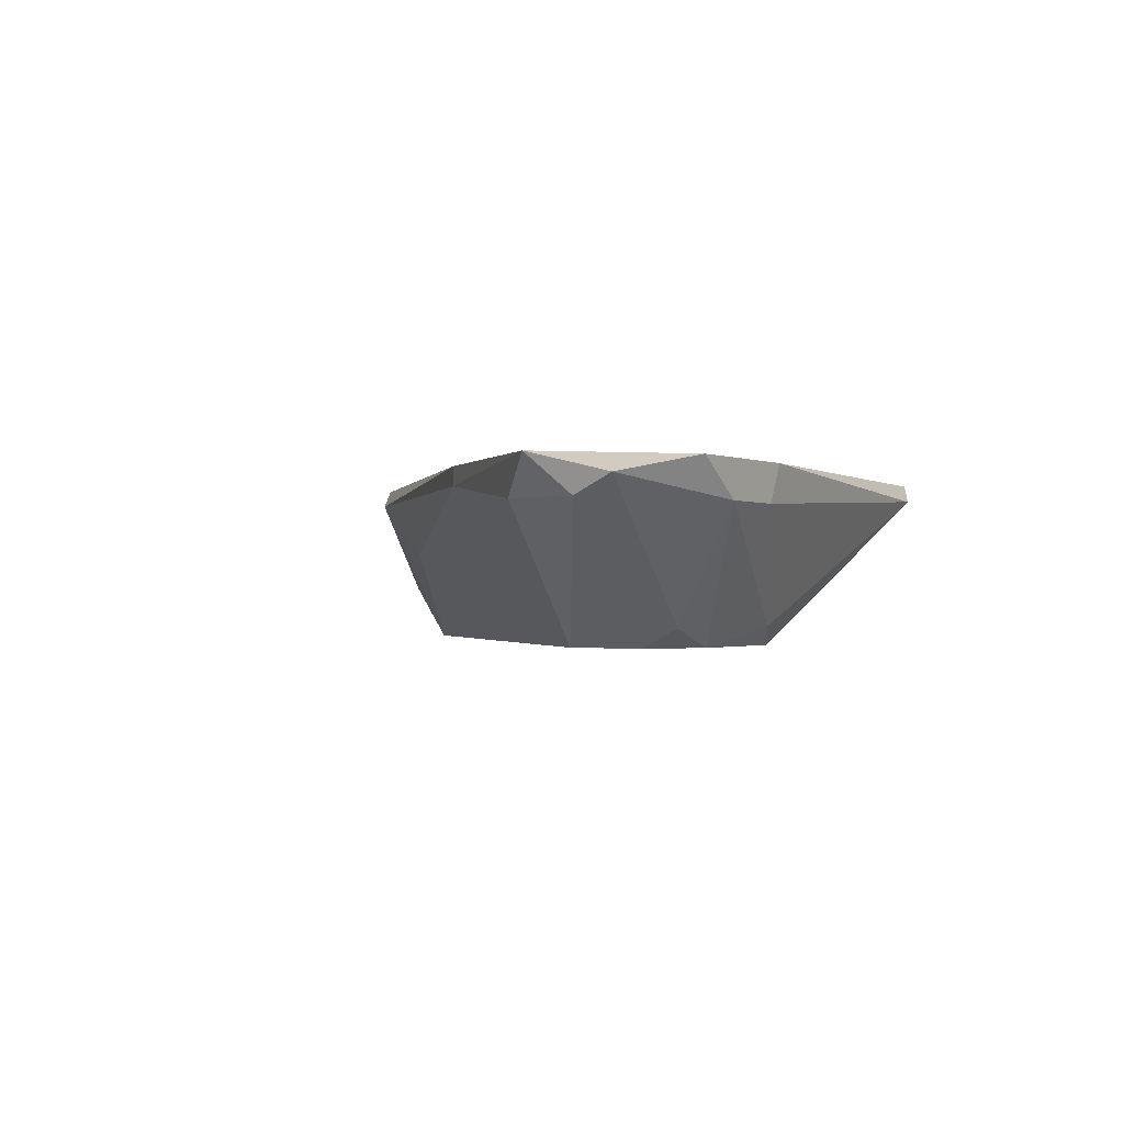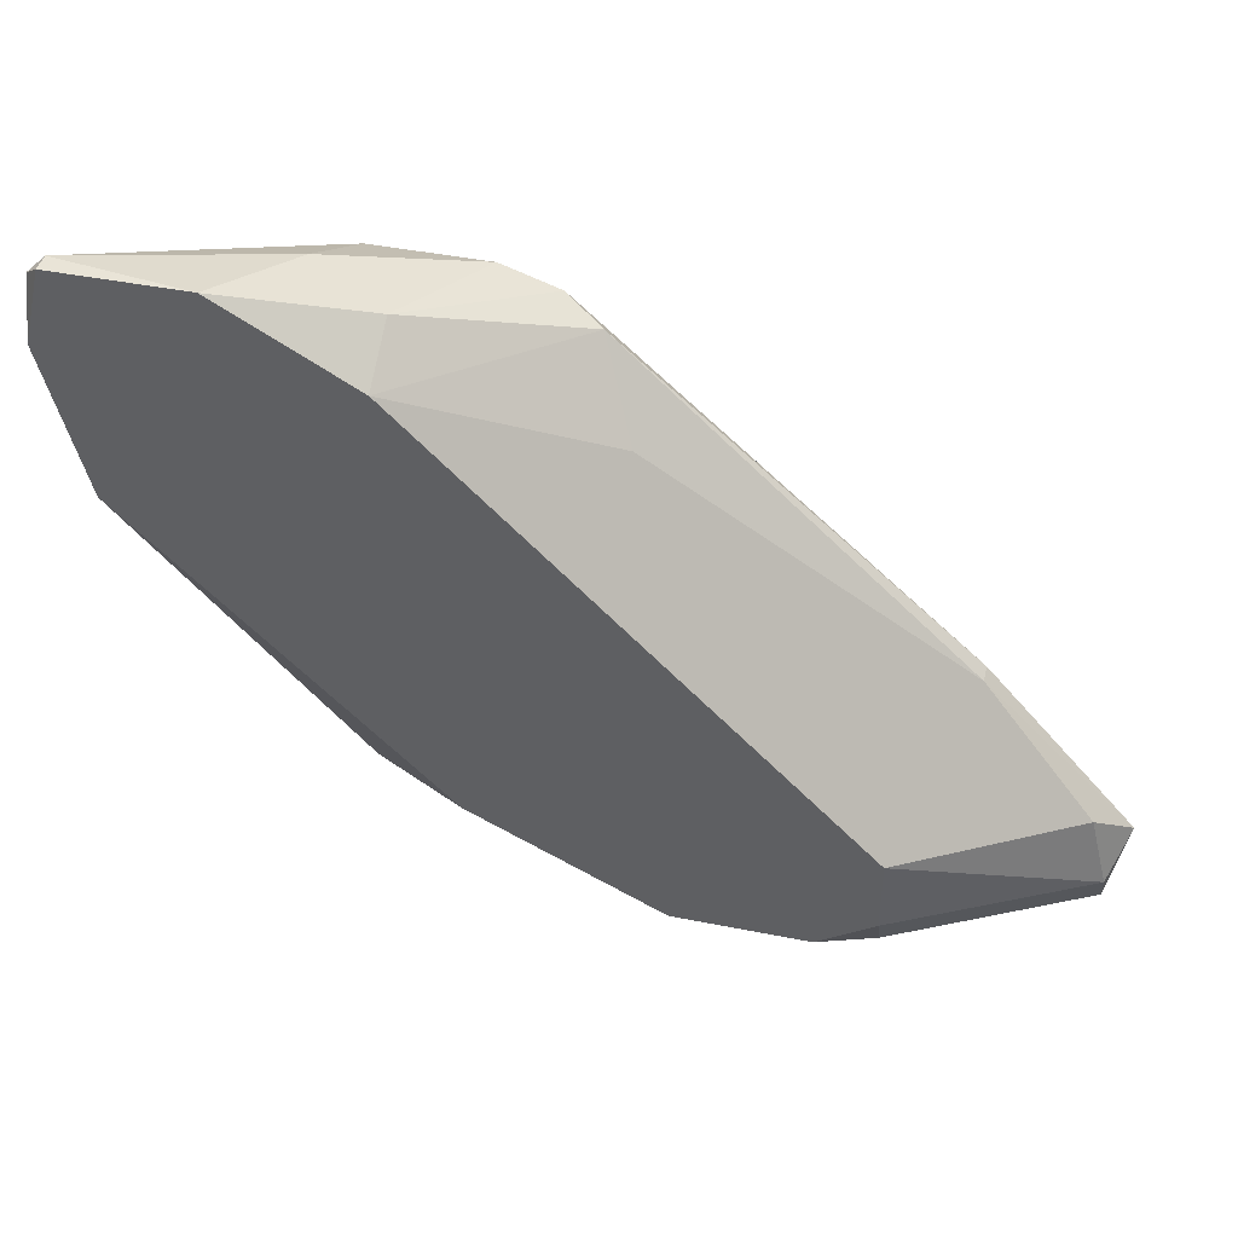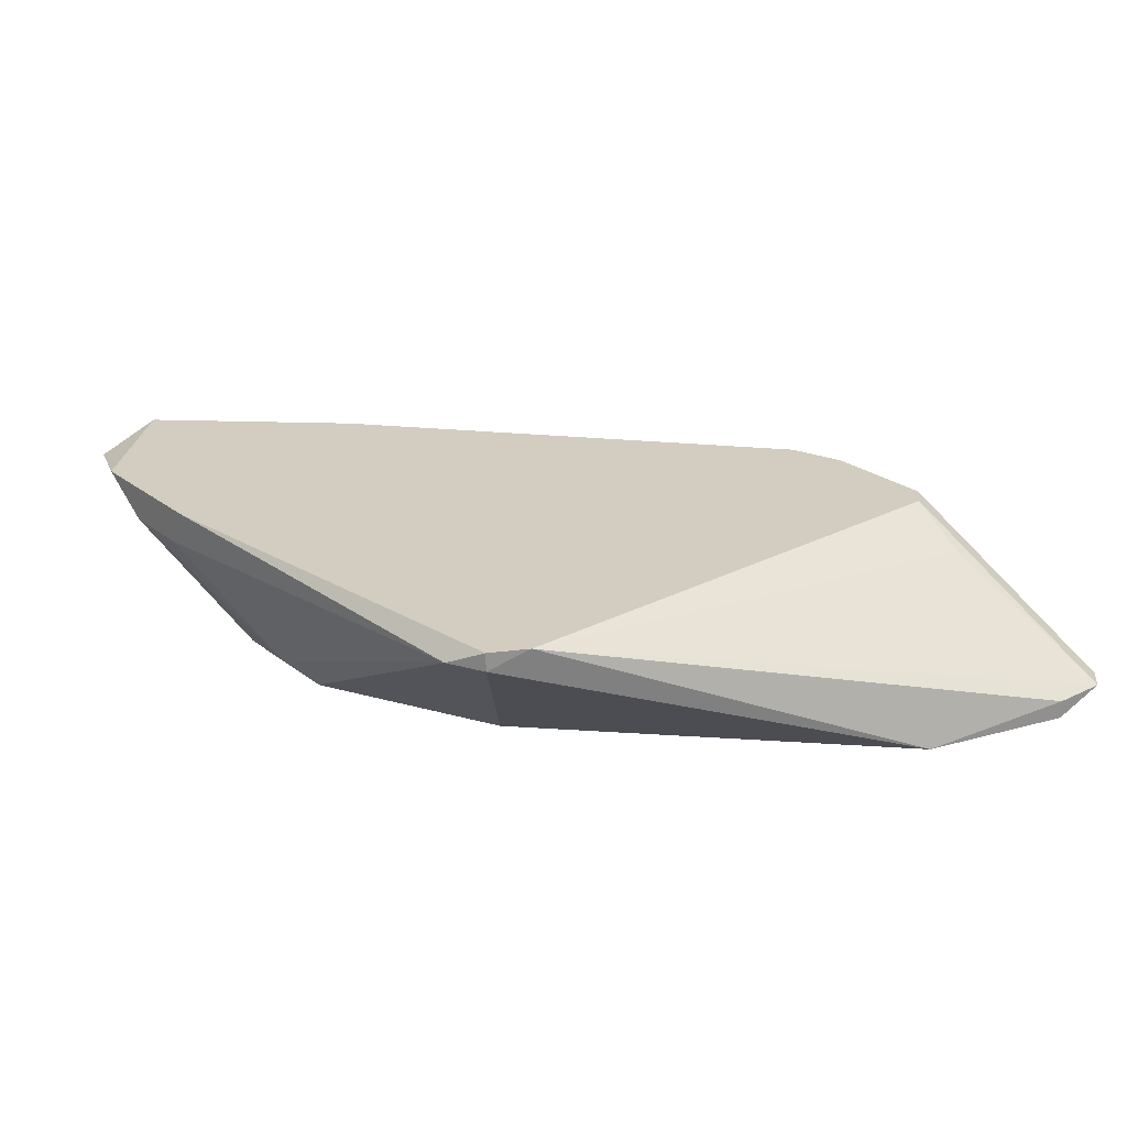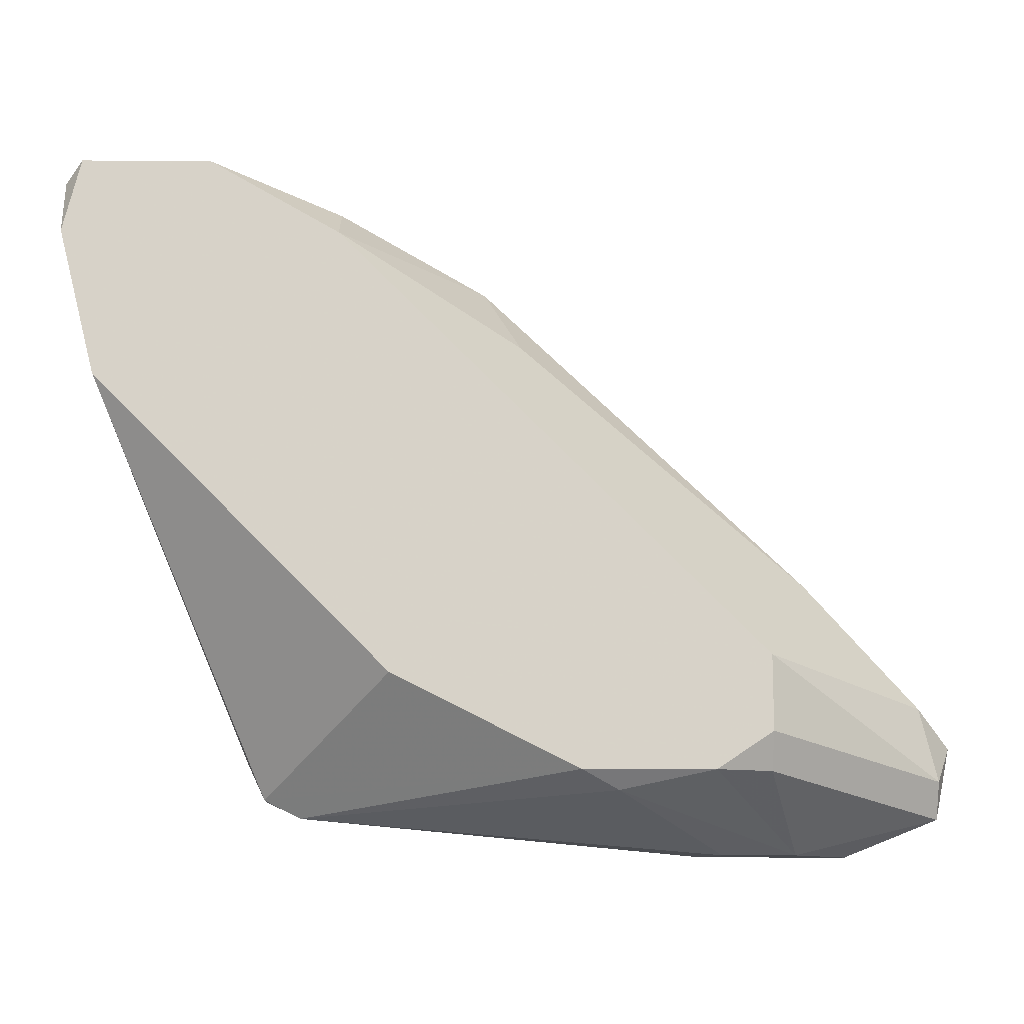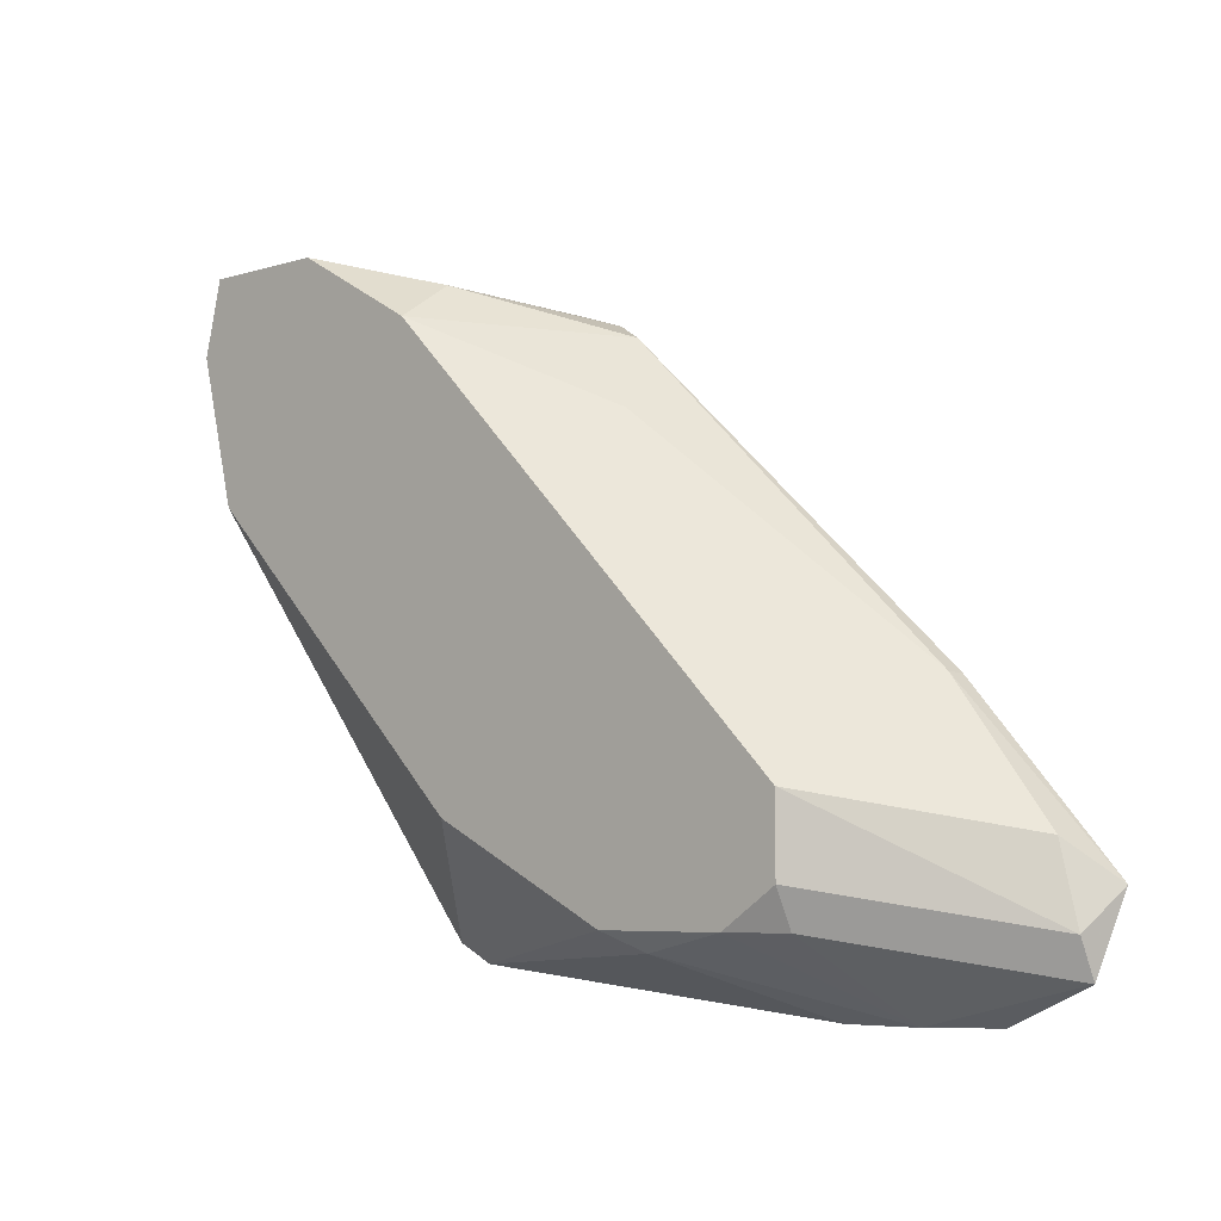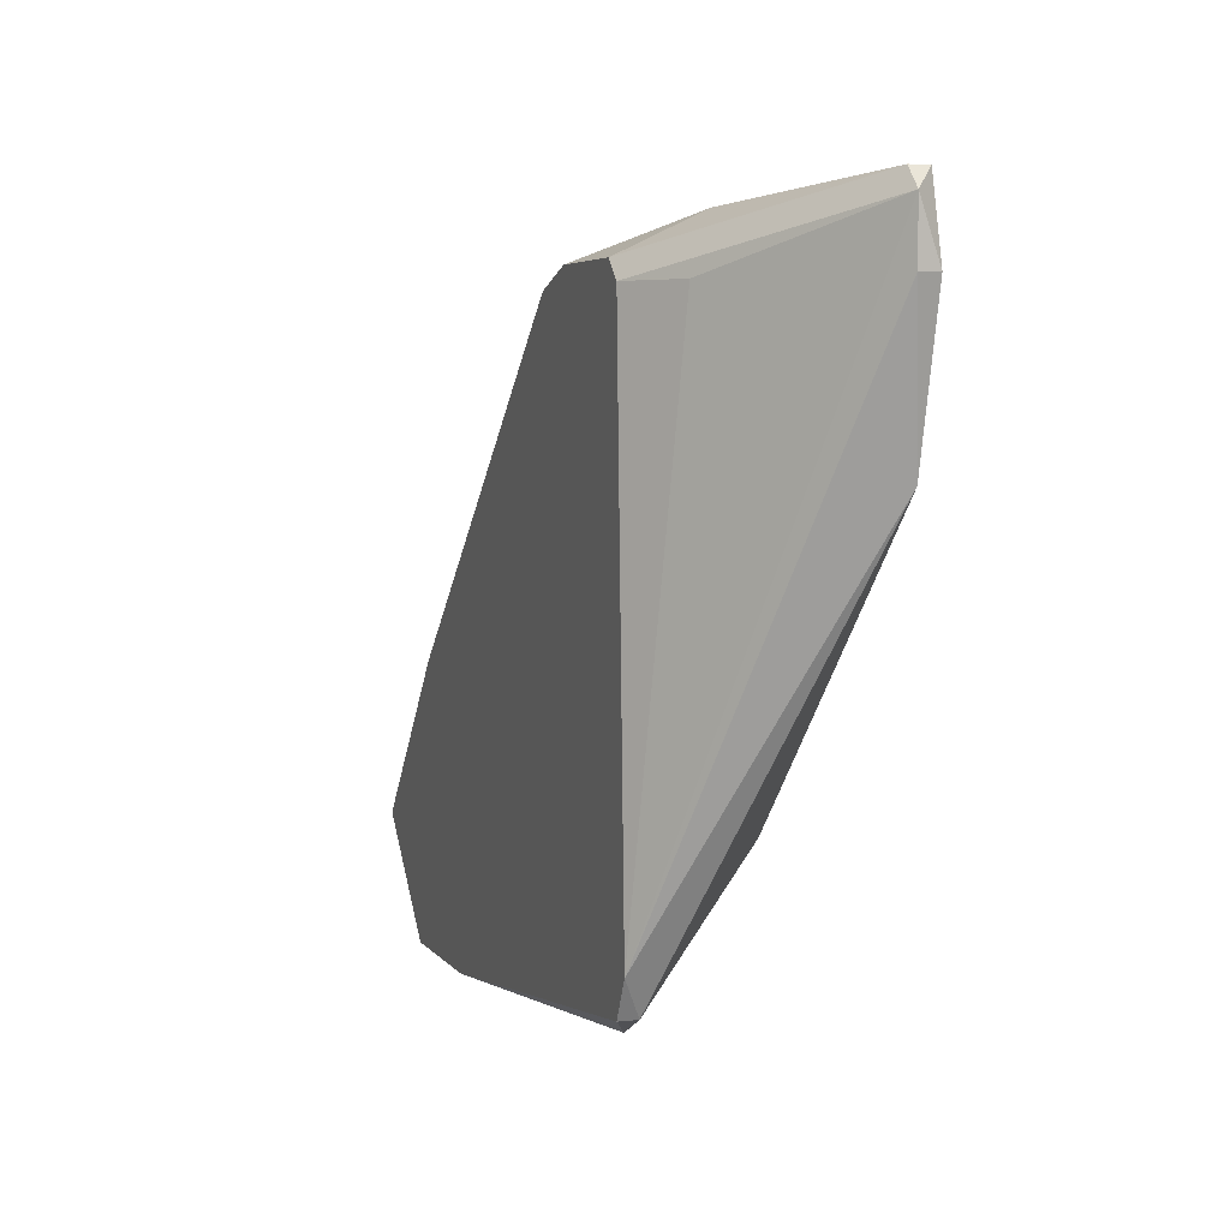
<metadata>
{"format":"obj","ext":"obj","renderer":"f3d","projection":"perspective","resolution":1024,"background":"white","views":[{"elev":-0.9,"azim":-59.3,"up":"+Z"},{"elev":42.8,"azim":-166.5,"up":"+Y"},{"elev":24.4,"azim":51.4,"up":"+Z"},{"elev":-12.2,"azim":178.7,"up":"+Y"},{"elev":-5.8,"azim":-136.7,"up":"+Y"},{"elev":4.6,"azim":71.3,"up":"+Y"}]}
</metadata>
<code>
v 0.007872 0.04362 -0.02801
v 0.007872 0.03866 -0.01932
v -0.01323 0.03245 -0.0218
v 0.005389 0.003907 -0.01683
v -0.03557 -0.002307 -0.01683
v -0.01695 0.002661 -0.02801
v 0.002906 0.03989 -0.01683
v -0.01944 0.001421 -0.02677
v -0.01076 0.03741 -0.01808
v 0.0178 0.03866 -0.02801
v 0.0178 0.03866 -0.02677
v 0.0178 0.04238 -0.02677
v 0.01656 0.04362 -0.02801
v 0.01656 0.04362 -0.02677
v -0.04303 0.005143 -0.01683
v 0.01532 0.02873 -0.02801
v -0.004543 0.03989 -0.01683
v -0.004543 0.008866 -0.02801
v -0.02565 0.002661 -0.02801
v -0.02565 -0.002307 -0.01683
v -0.00827 0.03866 -0.01683
v -0.04177 0.00018 -0.01808
v -0.04177 0.002661 -0.01932
v -0.03309 0.01632 -0.01808
v -0.03309 0.01632 -0.01683
v 0.004144 0.001421 -0.01808
v 0.004144 0.001421 -0.01683
v 0.004144 0.03866 -0.01683
v 0.004144 0.04238 -0.0218
v 0.001661 0.00018 -0.01808
v -0.02688 -0.002307 -0.01932
v -0.04054 0.007625 -0.01932
v -0.02937 0.002661 -0.02677
v -0.02937 0.01011 -0.02801
v -0.02937 0.005143 -0.02801
v -0.000822 0.03866 -0.02801
v -0.000822 0.04113 -0.02428
v -0.03185 -0.002307 -0.01932
f 23 35 33
f 18 35 36
f 27 21 15
f 12 14 28
f 21 27 28
f 18 36 16
f 27 15 20
f 36 35 34
f 16 36 1
f 27 20 30
f 28 27 4
f 35 18 19
f 8 38 19
f 18 16 26
f 27 30 26
f 4 27 26
f 16 4 26
f 14 1 29
f 32 15 24
f 36 34 24
f 34 32 24
f 30 8 6
f 19 18 6
f 8 19 6
f 18 26 6
f 26 30 6
f 16 1 10
f 22 15 23
f 15 32 23
f 34 35 23
f 32 34 23
f 15 22 5
f 20 15 5
f 22 38 5
f 38 20 5
f 8 30 31
f 30 20 31
f 38 8 31
f 20 38 31
f 28 14 7
f 21 28 7
f 14 29 7
f 9 21 37
f 36 9 37
f 1 36 37
f 12 4 11
f 4 16 11
f 10 12 11
f 16 10 11
f 15 21 25
f 21 9 25
f 24 15 25
f 9 24 25
f 12 28 2
f 4 12 2
f 28 4 2
f 9 36 3
f 36 24 3
f 24 9 3
f 14 12 13
f 1 14 13
f 12 10 13
f 10 1 13
f 29 1 17
f 21 7 17
f 7 29 17
f 37 21 17
f 1 37 17
f 38 22 33
f 35 19 33
f 19 38 33
f 22 23 33

</code>
